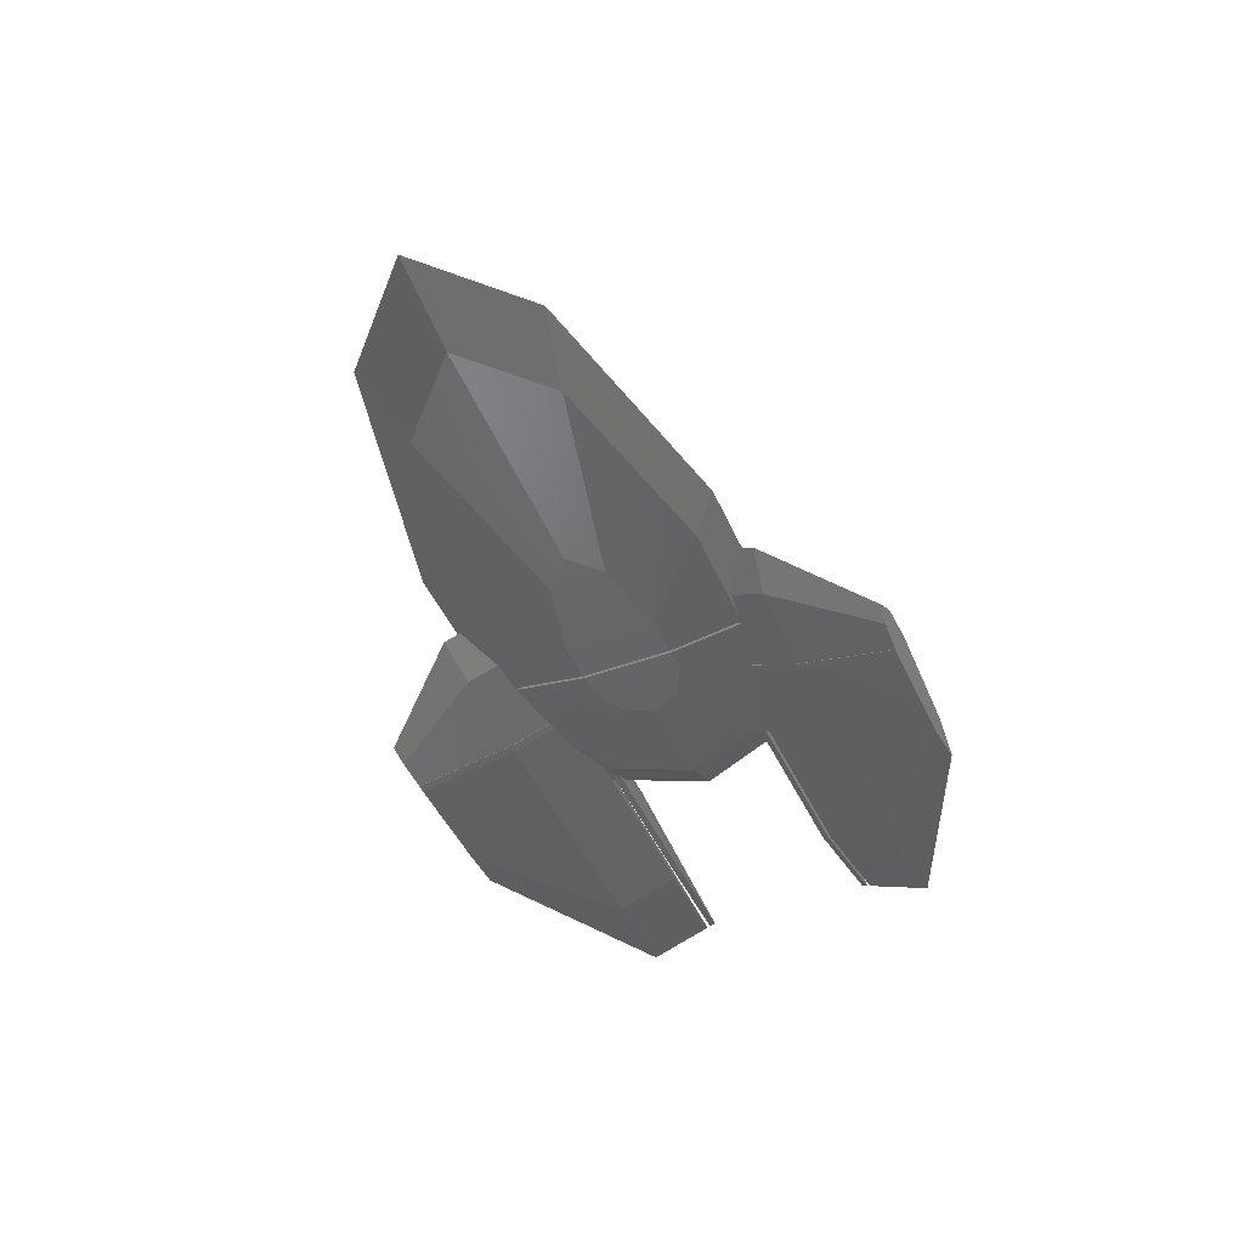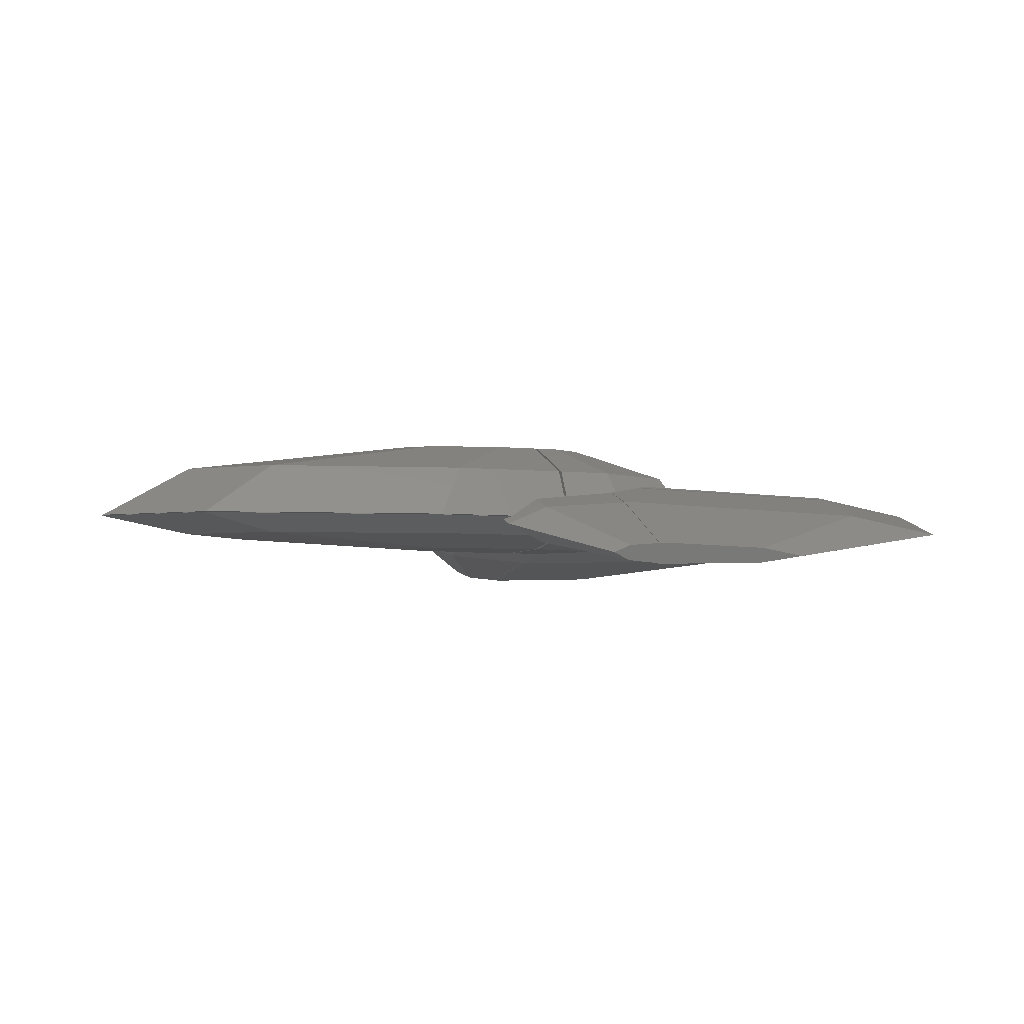
<metadata>
{"format":"stl","ext":"stl","renderer":"f3d","projection":"perspective","resolution":1024,"background":"white","views":[{"elev":-45.8,"azim":112.8,"up":"+Z"},{"elev":-4.4,"azim":159.2,"up":"+Z"}]}
</metadata>
<code>
# stl→obj: 376 verts, 784 faces
v 4 3.847 1.763
v 1.528 1.469 2.853
v 10.47 2.378 1.763
v 1.266 4.403 0.6847
v 0.16 3.847 1.763
v 0.16 4.341 0.8047
v 2.302 4.74 0.03
v 4.928 4.74 0.03
v 12.9 2.929 0.03
v 15.91 0.04045 0.03
v 12.94 0 1.763
v 15.95 0 0.03
v 4 0.9082 2.853
v 4.944 0 2.853
v 4 -0.9082 2.853
v 1.528 -1.469 2.853
v 0.16 1.469 2.853
v 0.16 -1.469 2.853
v 1.266 -4.403 0.6847
v 0.16 -3.847 1.763
v 0.16 -4.341 0.8047
v 4 -3.847 1.763
v 2.302 -4.74 0.03
v 4.928 -4.74 0.03
v 10.47 -2.378 1.763
v 5.038 -4.715 0.03
v 12.9 -2.929 0.03
v 5.038 4.715 0.03
v 15.91 -0.04045 0.03
v 0.16 -2.957 0.03
v 0.16 -3.264 1.197
v 0.16 -2.84 0.03
v 0.16 -3.368 1.159
v 0.16 -2.525 0.213
v 0.16 2.525 0.213
v 0.16 2.542 0.06904
v 0.16 -2.542 0.06904
v 0.16 2.546 0.03
v 0.16 -2.546 0.03
v 0.16 2.957 0.03
v 0.16 3.264 1.197
v 0.16 3.368 1.159
v 0.16 2.84 0.03
v 0.16 3.075 1.265
v 0.16 2.926 1.125
v 0.16 2.821 1.025
v 0.16 2.653 0.753
v 0.16 2.589 0.6496
v 0.16 2.572 0.5292
v 0.16 -2.572 0.5292
v 0.16 -2.589 0.6496
v 0.16 -2.653 0.753
v 0.16 -2.821 1.025
v 0.16 -2.926 1.125
v 0.16 -3.075 1.265
v 1.439 -2.625 0.03
v 1.591 2.84 0.03
v 1.591 -2.84 0.03
v 1.439 2.625 0.03
v 1.116 -2.593 0.03
v 1.116 2.593 0.03
v 0.9345 -2.575 0.03
v 0.9345 2.575 0.03
v 0.5277 -2.56 0.03
v 0.5277 2.56 0.03
v 1.674 2.957 0.03
v 2.619 4.291 0.03
v 1.674 -2.957 0.03
v 2.619 -4.291 0.03
v 2.349 4.755 0
v 4.928 4.74 0.009999
v 4.944 4.755 0
v 2.341 4.74 0.009999
v 12.94 -2.939 0
v 4.944 -4.755 0
v 10.47 -2.378 -0.5878
v 12.94 2.939 0
v 15.91 0.04045 0.009999
v 16 0 0
v 12.9 2.929 0.009999
v 10.47 2.378 -0.5878
v 15.95 0 0.009999
v 2.619 -4.618 -0.08888
v 4 -3.847 -0.5878
v 2.349 -4.755 0
v 1.266 -3.93 -0.5339
v 0.3107 -3.847 -0.5878
v 4.928 -4.74 0.009999
v 2.341 -4.74 0.009999
v 4.944 0 -0.9511
v 12.94 0 -0.5878
v 5.038 -4.715 0.009999
v 12.9 -2.929 0.009999
v 4 3.847 -0.5878
v 4 -0.9082 -0.9511
v 5.038 4.715 0.009999
v 1.528 1.469 -0.9511
v 0.3107 3.847 -0.5878
v 0.16 1.469 -0.9511
v 0.16 3.821 -0.5917
v 1.266 3.93 -0.5339
v 2.619 4.618 -0.08888
v 1.528 -1.469 -0.9511
v 0.16 -1.469 -0.9511
v 0.16 -3.821 -0.5917
v 15.91 -0.04045 0.009999
v 4 0.9082 -0.9511
v 0.16 2.858 -0.2411
v 0.16 2.755 -0.2034
v 0.16 2.832 0.009999
v 0.16 2.565 -0.1346
v 0.16 2.549 0.009999
v 0.16 -2.549 0.009999
v 0.16 -2.565 -0.1346
v 0.16 -2.755 -0.2034
v 0.16 -2.858 -0.2411
v 0.16 -2.832 0.009999
v 0.16 2.949 0.009999
v 0.16 -2.949 0.009999
v 1.395 2.618 0.009999
v 1.547 -2.832 0.009999
v 1.547 2.832 0.009999
v 1.395 -2.618 0.009999
v 1.154 2.594 0.009999
v 1.154 -2.594 0.009999
v 1.019 2.581 0.009999
v 1.019 -2.581 0.009999
v 0.716 2.57 0.009999
v 0.716 -2.57 0.009999
v 1.63 -2.949 0.009999
v 2.619 -4.346 0.009999
v 1.63 2.949 0.009999
v 2.619 4.346 0.009999
v -6.959 -0.04045 0.009999
v -5.853 -2.521 0
v -5.831 -2.519 0.009999
v -7 0 0
v -5.689 -2.832 0.009999
v -5.663 -2.939 0
v -5.645 -2.929 0.009999
v -5.713 -2.829 0
v -5.663 0 -0.5878
v -4.582 2.378 -0.5878
v -4.582 -2.378 -0.5878
v -5.65 2.946 0
v -5.645 2.929 0.009999
v -5.606 2.949 0.009999
v -5.663 2.939 0
v -3.929 -3.019 -0.4293
v -2.71 -3.349 -0.5878
v -2.163 0 -0.9511
v -0.6684 -1.469 -0.9511
v -1.75 -0.9082 -0.9511
v -1.75 0.9082 -0.9511
v -5.37 -2.538 -0.209
v -5.17 -2.683 -0.268
v -5.32 -2.761 -0.1866
v -4.651 -2.824 -0.3355
v -5.019 -2.724 -0.2877
v -5.65 -2.946 0
v -0.6684 1.469 -0.9511
v 0.06999 3.806 -0.5941
v 0.06999 1.469 -0.9511
v -1.602 3.521 -0.6376
v -2.71 3.349 -0.5878
v -3.929 3.019 -0.4293
v 0.06999 -3.806 -0.5941
v 0.06999 -1.469 -0.9511
v -1.602 -3.521 -0.6376
v -1.72 -3.451 -0.6386
v -1.72 -3.484 -0.6346
v -2 -3.396 -0.6275
v -5.606 -2.949 0.009999
v -1.72 3.451 -0.6386
v -2 3.396 -0.6275
v -1.72 3.484 -0.6346
v -5.37 2.538 -0.209
v -5.17 2.683 -0.268
v -5.853 2.521 0
v -5.32 2.761 -0.1866
v -5.713 2.829 0
v -4.651 2.824 -0.3355
v -5.019 2.724 -0.2877
v -6.959 0.04045 0.009999
v -5.831 2.519 0.009999
v -5.689 2.832 0.009999
v -6.977 0 0.009999
v 0.06999 2.949 0.009999
v 0.06999 2.832 0.009999
v 0.06999 2.855 -0.2481
v 0.06999 2.752 -0.2104
v 0.06999 2.563 -0.1416
v 0.06999 2.545 0.009999
v 0.06999 -2.545 0.009999
v 0.06999 -2.563 -0.1416
v 0.06999 -2.752 -0.2104
v 0.06999 -2.855 -0.2481
v 0.06999 -2.832 0.009999
v 0.06999 -2.949 0.009999
v -2 2.468 0.009999
v -1.72 -2.472 0.009999
v -1.72 2.472 0.009999
v -2 -2.468 0.009999
v -1.72 2.479 0.009999
v -1.72 -2.479 0.009999
v -0.6684 1.469 2.853
v -4.582 2.378 1.763
v -1.75 0.9082 2.853
v -6.959 -0.04045 0.03
v -5.574 -2.471 0.3978
v -4.582 -2.378 1.763
v -5.744 -2.501 0.1564
v -5.832 -2.517 0.03
v -5.112 -2.653 0.8977
v -5.564 -2.887 0.1616
v -5.686 -2.84 0.03
v -5.645 -2.929 0.03
v -1.72 4.226 1.028
v -1.75 3.847 1.763
v 0.06999 3.847 1.763
v -1.92 4.222 1.036
v 0.06999 4.336 0.8145
v -1.72 4.236 1.009
v 0.06999 -1.469 2.853
v 0.06999 1.469 2.853
v -0.6684 -1.469 2.853
v -1.75 -0.9082 2.853
v -2.163 0 2.853
v -5.663 0 1.763
v -4.632 2.797 1.064
v -3.929 3.019 1.288
v -5.045 2.666 0.9329
v -5.112 2.653 0.8977
v -3.612 3.33 1.057
v -5.564 2.887 0.1616
v -3.706 3.238 1.125
v -5.592 2.957 0.03
v -5.645 2.929 0.03
v -1.72 -4.226 1.028
v -1.75 -3.847 1.763
v -1.92 -4.222 1.036
v 0.06999 -3.847 1.763
v 0.06999 -4.336 0.8145
v -1.72 -4.236 1.009
v -3.612 -3.33 1.057
v -3.315 -3.312 1.328
v -3.706 -3.238 1.125
v -3.153 -3.417 1.295
v -3.611 -3.12 1.389
v -3.929 -3.019 1.288
v -2 -4.166 1.059
v -4.632 -2.797 1.064
v -5.045 -2.666 0.9329
v -5.592 -2.957 0.03
v -3.611 3.12 1.389
v -3.315 3.312 1.328
v -3.153 3.417 1.295
v -2 4.166 1.059
v -6.959 0.04045 0.03
v -5.744 2.501 0.1564
v -5.832 2.517 0.03
v -5.574 2.471 0.3978
v -5.686 2.84 0.03
v -6.977 0 0.03
v 0.06999 3.37 1.166
v 0.06999 3.267 1.204
v 0.06999 3.078 1.272
v 0.06999 2.621 0.7183
v 0.06999 2.803 1.012
v 0.06999 2.569 0.5762
v 0.06999 2.581 0.6526
v 0.06999 2.52 0.2343
v 0.06999 2.917 1.12
v 0.06999 2.957 0.03
v 0.06999 2.84 0.03
v 0.06999 -2.52 0.2343
v 0.06999 2.538 0.07859
v 0.06999 -2.538 0.07859
v 0.06999 2.543 0.03
v 0.06999 -2.543 0.03
v 0.06999 -2.569 0.5762
v 0.06999 -2.581 0.6526
v 0.06999 -2.621 0.7183
v 0.06999 -2.803 1.012
v 0.06999 -2.917 1.12
v 0.06999 -3.078 1.272
v 0.06999 -3.267 1.204
v 0.06999 -3.37 1.166
v 0.06999 -2.957 0.03
v 0.06999 -2.84 0.03
v -2 -2.466 0.03
v -1.72 2.47 0.03
v -1.72 -2.47 0.03
v -2 2.466 0.03
v -1.72 -2.476 0.03
v -1.72 2.476 0.03
v -1.72 -5.466 0.5611
v -1.72 -8.086 -0.9193
v 1.266 -5.381 0.3286
v -0.647 -8.302 -1.142
v -1.72 -8.332 -1.058
v -0.08659 -8.209 -1.396
v 2.619 -5.158 -0.2853
v 1.266 -4.934 -0.8992
v -2 -8.34 -1.036
v -1.72 -8.337 -1.044
v -2 -8.078 -1.756
v -5.788 -8.302 -1.142
v -5.788 -8.116 -1.65
v -7.358 -8.209 -1.396
v -1.72 -8.086 -1.734
v -0.647 -8.116 -1.65
v -1.72 -8.081 -1.748
v -1.72 -7.809 -1.682
v -1.72 -4.85 -1.132
v -11.15 -3.336 1.073
v -11.15 -2.889 -0.1549
v -14.93 -3.113 0.459
v -5.788 -2.658 0.9123
v -5.788 -2.473 0.4037
v -7.358 -2.566 0.658
v -11.15 -3.233 1.11
v -11.15 -2.786 -0.1173
v -14.93 -3.009 0.4966
v -14.93 -2.82 0.5654
v -11.15 -3.044 1.179
v -11.15 -2.597 -0.04844
v -2 -5.474 0.5828
v -11.15 -5.381 0.3286
v -11.15 -4.934 -0.8992
v -1.72 -8.249 -0.9945
v -1.72 -5.471 0.5751
v -14.93 -5.158 -0.2853
v -2 -4.842 -1.153
v -1.72 -7.982 -1.729
v -1.72 -4.844 -1.146
v 1.266 5.381 0.3286
v -1.72 8.086 -0.9193
v -1.72 5.466 0.5611
v -0.647 8.302 -1.142
v -1.72 8.332 -1.058
v -0.08659 8.209 -1.396
v 2.619 5.158 -0.2853
v 1.266 4.934 -0.8992
v -2 8.34 -1.036
v -1.72 8.337 -1.044
v -2 8.078 -1.756
v -1.72 8.086 -1.734
v -0.647 8.116 -1.65
v -5.788 8.302 -1.142
v -5.788 8.116 -1.65
v -7.358 8.209 -1.396
v -1.72 8.081 -1.748
v -1.72 7.809 -1.682
v -1.72 4.85 -1.132
v -11.15 3.336 1.073
v -11.15 2.889 -0.1549
v -14.93 3.113 0.459
v -5.788 2.658 0.9123
v -5.788 2.473 0.4037
v -7.358 2.566 0.658
v -11.15 3.233 1.11
v -11.15 2.786 -0.1173
v -14.93 3.009 0.4966
v -11.15 3.044 1.179
v -14.93 2.82 0.5654
v -11.15 2.597 -0.04844
v -2 5.474 0.5828
v -11.15 5.381 0.3286
v -11.15 4.934 -0.8992
v -1.72 8.249 -0.9945
v -1.72 5.471 0.5751
v -14.93 5.158 -0.2853
v -2 4.842 -1.153
v -1.72 7.982 -1.729
v -1.72 4.844 -1.146
f 1 2 3
f 4 5 1
f 5 4 6
f 7 1 8
f 1 7 4
f 9 3 10
f 10 11 12
f 11 10 3
f 3 2 13
f 3 13 14
f 13 15 14
f 2 15 13
f 2 16 15
f 17 16 2
f 16 17 18
f 19 20 21
f 20 19 22
f 23 22 19
f 22 23 24
f 25 26 27
f 3 14 11
f 28 1 3
f 1 28 8
f 9 28 3
f 25 16 22
f 5 2 1
f 2 5 17
f 26 22 24
f 22 26 25
f 29 25 27
f 11 29 12
f 29 11 25
f 11 14 25
f 20 16 18
f 16 20 22
f 15 16 25
f 14 15 25
f 30 31 32
f 31 30 33
f 34 35 36
f 37 36 38
f 35 34 17
f 17 34 18
f 36 37 34
f 37 38 39
f 40 41 42
f 41 40 43
f 42 5 6
f 41 5 42
f 44 5 41
f 17 45 46
f 17 47 48
f 17 49 35
f 44 17 5
f 45 17 44
f 47 17 46
f 49 17 48
f 50 18 34
f 51 18 50
f 52 18 51
f 53 18 52
f 54 18 53
f 55 18 54
f 20 55 31
f 20 31 33
f 55 20 18
f 20 33 21
f 56 57 58
f 56 59 57
f 60 59 56
f 60 61 59
f 62 61 60
f 62 63 61
f 64 63 62
f 64 65 63
f 39 65 64
f 65 39 38
f 26 58 28
f 28 66 67
f 57 28 58
f 30 58 68
f 58 30 32
f 29 10 12
f 27 10 29
f 27 9 10
f 26 9 27
f 26 28 9
f 68 24 69
f 24 68 26
f 58 26 68
f 69 24 23
f 28 67 8
f 8 67 7
f 28 57 66
f 40 57 43
f 57 40 66
f 70 71 72
f 71 70 73
f 74 75 76
f 77 78 79
f 78 77 80
f 81 72 77
f 79 78 82
f 75 83 84
f 83 75 85
f 86 84 83
f 84 86 87
f 88 85 75
f 85 88 89
f 76 90 91
f 92 74 93
f 74 92 75
f 74 76 79
f 81 94 72
f 76 95 90
f 75 84 76
f 79 76 91
f 79 81 77
f 72 71 96
f 77 96 80
f 96 77 72
f 91 81 79
f 91 90 81
f 97 98 94
f 99 98 97
f 98 99 100
f 94 101 102
f 101 94 98
f 102 72 94
f 72 102 70
f 84 103 76
f 87 103 84
f 104 87 105
f 87 104 103
f 76 103 95
f 92 88 75
f 106 74 79
f 74 106 93
f 82 106 79
f 81 97 94
f 95 107 90
f 103 107 95
f 103 97 107
f 104 97 103
f 97 104 99
f 107 97 81
f 90 107 81
f 108 109 110
f 99 108 100
f 108 99 109
f 99 111 109
f 99 112 111
f 104 112 99
f 104 113 112
f 104 114 113
f 104 115 114
f 115 116 117
f 104 116 115
f 116 104 105
f 118 108 110
f 117 116 119
f 120 121 122
f 120 123 121
f 124 123 120
f 124 125 123
f 126 125 124
f 126 127 125
f 128 127 126
f 128 129 127
f 112 129 128
f 129 112 113
f 96 122 92
f 92 130 131
f 121 92 122
f 118 122 132
f 122 118 110
f 78 106 82
f 80 106 78
f 80 93 106
f 96 93 80
f 96 92 93
f 132 71 133
f 71 132 96
f 122 96 132
f 133 71 73
f 92 131 88
f 88 131 89
f 92 121 130
f 119 121 117
f 121 119 130
f 134 135 136
f 135 134 137
f 138 139 140
f 139 138 141
f 142 137 143
f 144 137 142
f 145 146 147
f 146 145 148
f 149 144 150
f 151 142 143
f 152 144 153
f 151 143 154
f 155 144 156
f 137 155 135
f 155 137 144
f 139 141 157
f 158 157 159
f 160 157 158
f 157 160 139
f 158 144 149
f 159 144 158
f 144 159 156
f 161 162 163
f 162 161 164
f 153 144 151
f 165 143 166
f 167 152 168
f 152 167 169
f 170 169 171
f 169 170 152
f 172 152 170
f 150 152 172
f 152 150 144
f 140 160 173
f 160 140 139
f 144 142 151
f 161 174 164
f 161 175 174
f 161 165 175
f 165 161 143
f 164 174 176
f 154 143 161
f 143 177 178
f 137 177 143
f 177 137 179
f 180 181 148
f 143 182 166
f 143 183 182
f 183 143 178
f 180 182 183
f 180 145 182
f 145 180 148
f 152 163 168
f 152 161 163
f 153 161 152
f 153 154 161
f 154 153 151
f 179 184 185
f 184 179 137
f 148 186 146
f 186 148 181
f 184 137 187
f 187 137 134
f 188 189 190
f 191 190 189
f 163 190 191
f 190 163 162
f 192 163 191
f 193 163 192
f 193 168 163
f 194 168 193
f 195 168 194
f 196 168 195
f 197 196 198
f 197 168 196
f 168 197 167
f 198 199 197
f 200 201 202
f 200 203 201
f 184 200 185
f 200 184 203
f 134 203 184
f 203 134 136
f 134 184 187
f 202 193 204
f 193 202 194
f 201 194 202
f 194 201 205
f 198 173 199
f 138 173 198
f 173 138 140
f 147 189 188
f 186 147 146
f 147 186 189
f 206 207 208
f 209 210 211
f 209 212 210
f 212 209 213
f 211 210 214
f 215 216 217
f 218 219 220
f 219 218 221
f 222 218 220
f 218 222 223
f 206 224 225
f 206 226 224
f 208 226 206
f 208 227 226
f 227 208 228
f 228 229 211
f 230 207 231
f 232 207 230
f 207 232 233
f 234 235 236
f 237 235 234
f 235 237 238
f 239 240 241
f 240 239 242
f 243 239 244
f 239 243 242
f 245 246 247
f 246 245 248
f 211 249 240
f 249 211 250
f 246 240 249
f 248 240 246
f 251 240 248
f 240 251 241
f 208 207 228
f 226 211 240
f 228 211 227
f 220 206 225
f 206 220 219
f 211 252 250
f 211 253 252
f 253 211 214
f 215 245 247
f 254 215 217
f 215 254 245
f 219 207 206
f 219 255 207
f 219 256 255
f 219 257 256
f 219 258 257
f 258 219 221
f 207 255 231
f 234 256 257
f 256 234 236
f 227 211 226
f 226 242 224
f 242 226 240
f 259 260 261
f 262 259 207
f 260 259 262
f 233 262 207
f 238 263 235
f 207 229 228
f 229 259 264
f 259 229 207
f 209 229 264
f 229 209 211
f 220 265 222
f 220 266 265
f 220 267 266
f 225 268 269
f 225 270 271
f 270 225 272
f 268 225 271
f 273 225 269
f 267 225 273
f 225 267 220
f 266 274 265
f 274 266 275
f 276 272 225
f 272 276 277
f 276 225 224
f 278 277 276
f 277 278 279
f 279 278 280
f 224 281 276
f 224 282 281
f 224 283 282
f 224 284 283
f 224 285 284
f 224 286 285
f 242 286 224
f 286 242 287
f 287 242 288
f 288 242 243
f 287 289 290
f 289 287 288
f 291 292 293
f 291 294 292
f 209 291 213
f 291 209 294
f 259 294 209
f 294 259 261
f 259 209 264
f 293 280 295
f 280 293 279
f 292 279 293
f 279 292 296
f 254 290 289
f 216 254 217
f 254 216 290
f 275 237 274
f 263 237 275
f 237 263 238
f 297 298 299
f 298 300 299
f 300 298 301
f 299 300 302
f 23 131 69
f 131 23 89
f 85 303 83
f 23 85 89
f 23 303 85
f 299 23 19
f 23 299 303
f 299 302 303
f 303 302 304
f 243 33 288
f 21 299 19
f 33 243 21
f 243 299 21
f 297 243 244
f 243 297 299
f 304 83 303
f 83 304 86
f 130 69 131
f 69 130 68
f 305 301 306
f 307 305 308
f 305 307 301
f 309 308 310
f 307 308 309
f 311 301 307
f 301 311 300
f 300 312 302
f 312 300 311
f 311 307 313
f 304 314 315
f 314 312 311
f 312 314 304
f 302 312 304
f 304 87 86
f 304 105 87
f 105 167 116
f 304 167 105
f 315 167 304
f 167 315 169
f 169 315 171
f 116 167 197
f 130 30 68
f 30 119 289
f 30 130 119
f 289 33 30
f 33 289 288
f 245 316 248
f 254 316 245
f 160 316 254
f 199 289 119
f 289 199 254
f 173 254 199
f 160 254 173
f 316 160 317
f 316 317 318
f 317 160 158
f 116 199 119
f 199 116 197
f 51 281 282
f 281 51 50
f 123 60 56
f 60 123 125
f 50 276 281
f 276 50 34
f 127 60 125
f 60 127 62
f 286 31 55
f 31 286 287
f 121 56 58
f 56 121 123
f 114 194 113
f 194 114 195
f 113 39 64
f 39 113 280
f 113 64 129
f 280 113 194
f 280 194 295
f 295 194 205
f 280 37 39
f 37 280 278
f 34 278 276
f 278 34 37
f 129 62 127
f 62 129 64
f 51 283 52
f 283 51 282
f 196 114 115
f 114 196 195
f 286 54 285
f 54 286 55
f 214 319 253
f 210 319 214
f 319 320 321
f 319 210 320
f 285 53 284
f 53 285 54
f 52 284 53
f 284 52 283
f 198 115 117
f 115 198 196
f 322 247 246
f 323 322 324
f 141 322 323
f 322 215 247
f 198 290 216
f 290 198 32
f 198 216 138
f 322 216 215
f 322 141 216
f 216 141 138
f 323 157 141
f 157 323 159
f 290 31 287
f 31 290 32
f 117 32 198
f 121 32 117
f 32 121 58
f 321 325 326
f 324 326 325
f 326 324 322
f 322 249 326
f 249 322 246
f 323 156 159
f 323 155 156
f 155 323 327
f 326 250 252
f 250 326 249
f 201 291 293
f 291 201 203
f 321 326 319
f 327 325 321
f 325 323 324
f 323 325 327
f 136 291 203
f 291 136 213
f 135 213 136
f 213 327 212
f 135 327 213
f 327 135 155
f 212 320 210
f 320 212 327
f 320 327 321
f 319 252 253
f 252 319 326
f 295 201 293
f 201 295 205
f 328 329 305
f 310 330 309
f 328 331 332
f 331 328 305
f 329 333 310
f 331 305 306
f 310 333 330
f 309 330 307
f 333 316 318
f 316 333 329
f 248 328 251
f 329 248 316
f 248 329 328
f 334 150 172
f 334 149 150
f 334 158 149
f 330 158 334
f 158 330 317
f 241 332 239
f 328 241 251
f 241 328 332
f 318 330 333
f 330 318 317
f 305 329 308
f 308 329 310
f 334 335 307
f 335 334 336
f 307 330 334
f 313 307 335
f 334 170 336
f 170 334 172
f 332 244 239
f 244 332 297
f 332 298 297
f 331 298 332
f 331 301 298
f 301 331 306
f 171 336 170
f 315 336 171
f 314 336 315
f 314 335 336
f 311 335 314
f 335 311 313
f 337 338 339
f 338 340 341
f 340 338 337
f 337 342 340
f 343 70 102
f 70 7 73
f 343 7 70
f 337 7 343
f 7 337 4
f 7 133 73
f 133 7 67
f 337 343 342
f 343 344 342
f 337 6 4
f 6 222 42
f 337 222 6
f 339 222 337
f 222 339 223
f 42 222 265
f 344 102 101
f 102 344 343
f 132 67 66
f 67 132 133
f 341 345 346
f 347 345 341
f 348 341 340
f 349 340 342
f 345 347 350
f 340 349 348
f 341 348 347
f 350 351 352
f 347 348 353
f 350 347 351
f 354 344 355
f 354 349 344
f 349 354 348
f 342 344 349
f 162 108 190
f 98 344 101
f 100 344 98
f 108 162 100
f 162 344 100
f 355 162 164
f 355 164 176
f 162 355 344
f 188 108 118
f 108 188 190
f 356 234 257
f 357 356 358
f 145 356 357
f 188 274 237
f 274 188 40
f 188 237 147
f 356 237 234
f 356 145 237
f 237 145 147
f 145 357 182
f 274 42 265
f 42 274 40
f 118 40 188
f 132 40 118
f 40 132 66
f 270 48 271
f 48 270 49
f 120 61 124
f 61 120 59
f 272 49 270
f 49 272 35
f 126 61 63
f 61 126 124
f 267 41 266
f 41 267 44
f 59 122 57
f 122 59 120
f 193 111 112
f 111 193 192
f 193 279 296
f 279 193 38
f 193 296 204
f 112 38 193
f 38 112 65
f 65 112 128
f 279 36 277
f 36 279 38
f 277 35 272
f 35 277 36
f 128 63 65
f 63 128 126
f 48 268 271
f 268 48 47
f 191 111 192
f 111 191 109
f 267 45 44
f 45 267 273
f 359 233 232
f 360 359 361
f 262 359 360
f 359 262 233
f 273 46 45
f 46 273 269
f 269 47 46
f 47 269 268
f 122 43 57
f 43 110 275
f 43 122 110
f 275 41 43
f 41 275 266
f 236 362 256
f 235 362 236
f 263 362 235
f 181 362 263
f 275 110 189
f 275 189 263
f 186 263 189
f 181 263 186
f 362 181 363
f 362 363 364
f 180 363 181
f 363 180 183
f 109 189 110
f 189 109 191
f 361 365 366
f 364 365 362
f 365 364 366
f 362 255 256
f 255 362 365
f 363 177 367
f 177 363 178
f 178 363 183
f 365 231 255
f 231 365 230
f 200 292 294
f 292 200 202
f 361 359 365
f 367 361 366
f 366 363 367
f 363 366 364
f 261 185 294
f 261 179 185
f 367 261 260
f 367 179 261
f 179 367 177
f 294 185 200
f 360 260 262
f 260 360 367
f 360 361 367
f 230 359 232
f 359 230 365
f 296 202 204
f 202 296 292
f 368 345 369
f 352 351 370
f 368 371 345
f 371 368 372
f 369 352 373
f 371 346 345
f 352 370 373
f 351 347 370
f 373 356 369
f 356 373 358
f 368 257 258
f 369 257 368
f 257 369 356
f 165 374 175
f 166 374 165
f 182 374 166
f 370 182 357
f 182 370 374
f 372 221 218
f 368 221 372
f 221 368 258
f 358 370 357
f 370 358 373
f 345 350 369
f 350 352 369
f 374 375 376
f 375 374 347
f 347 374 370
f 353 375 347
f 374 174 175
f 174 374 376
f 371 341 346
f 371 338 341
f 372 338 371
f 372 339 338
f 372 223 339
f 223 372 218
f 348 375 353
f 354 375 348
f 376 354 355
f 354 376 375
f 176 376 355
f 376 176 174

</code>
